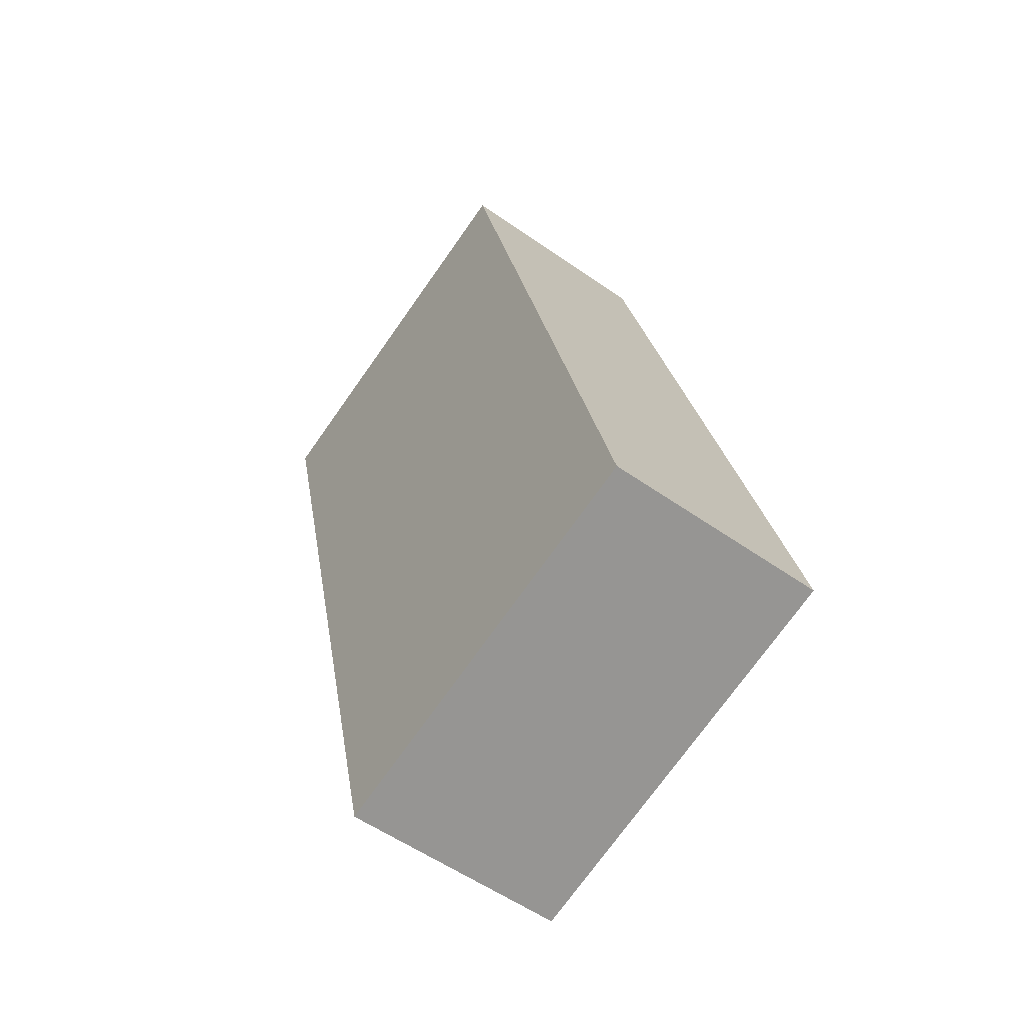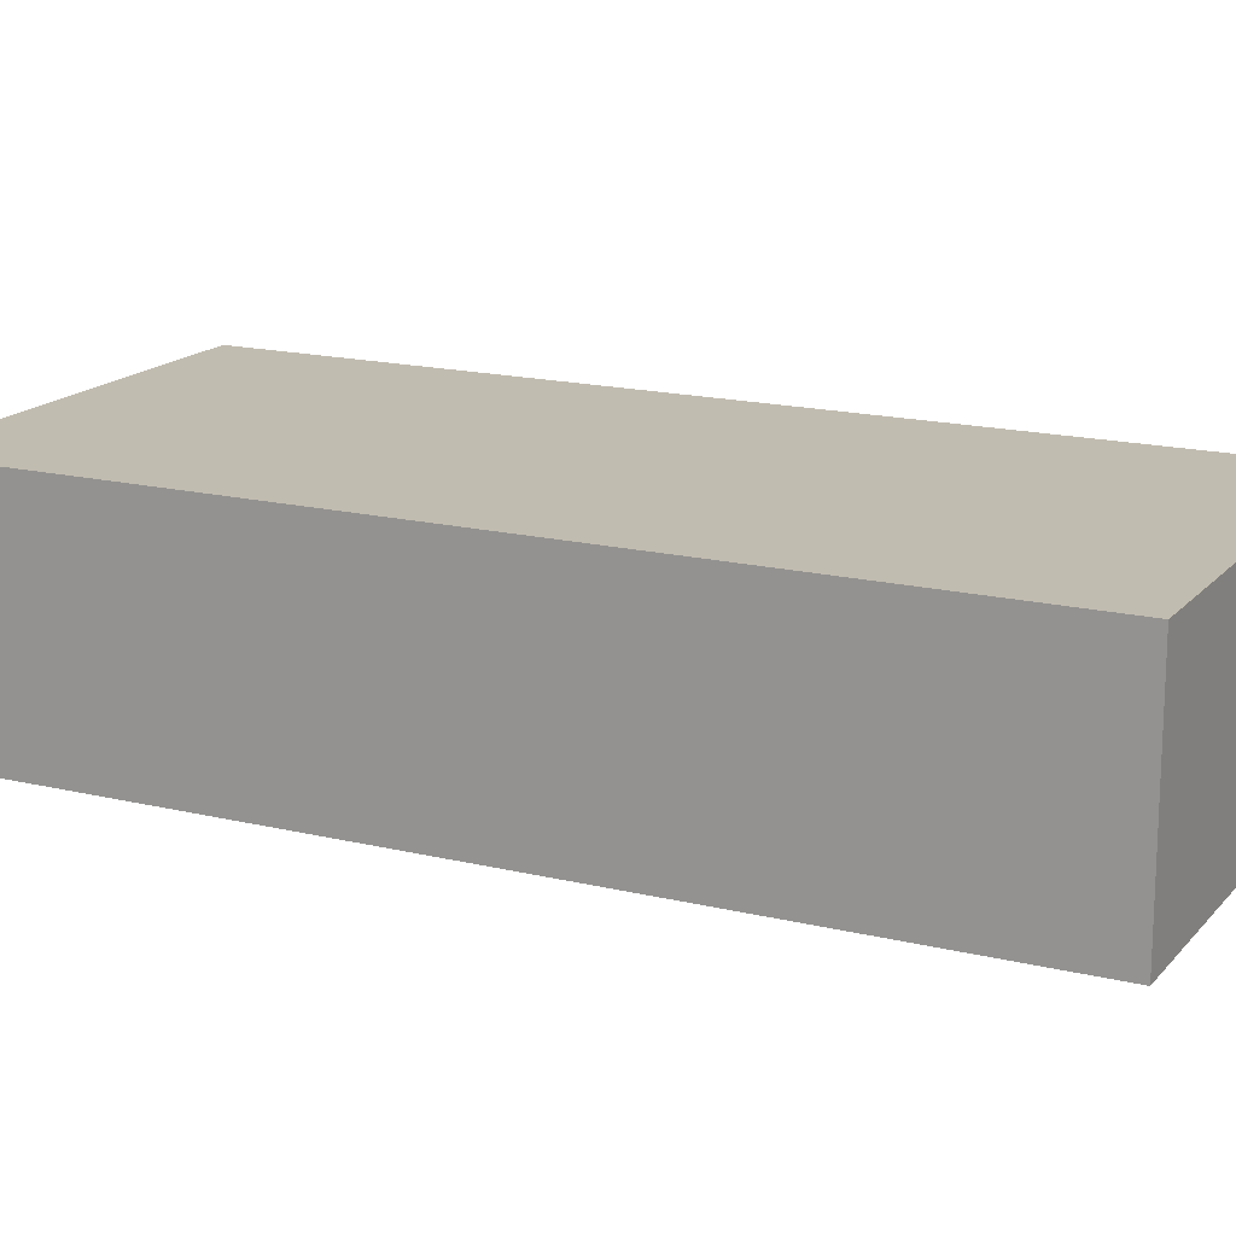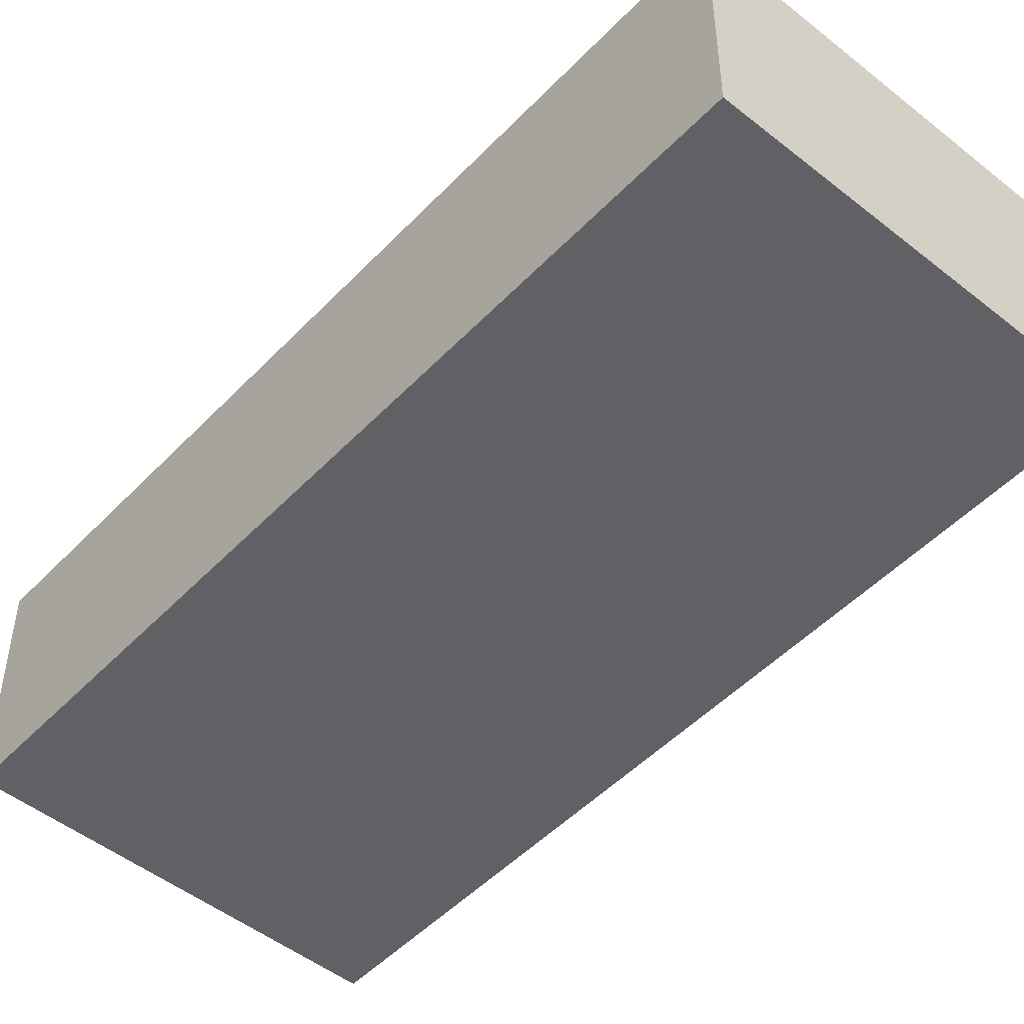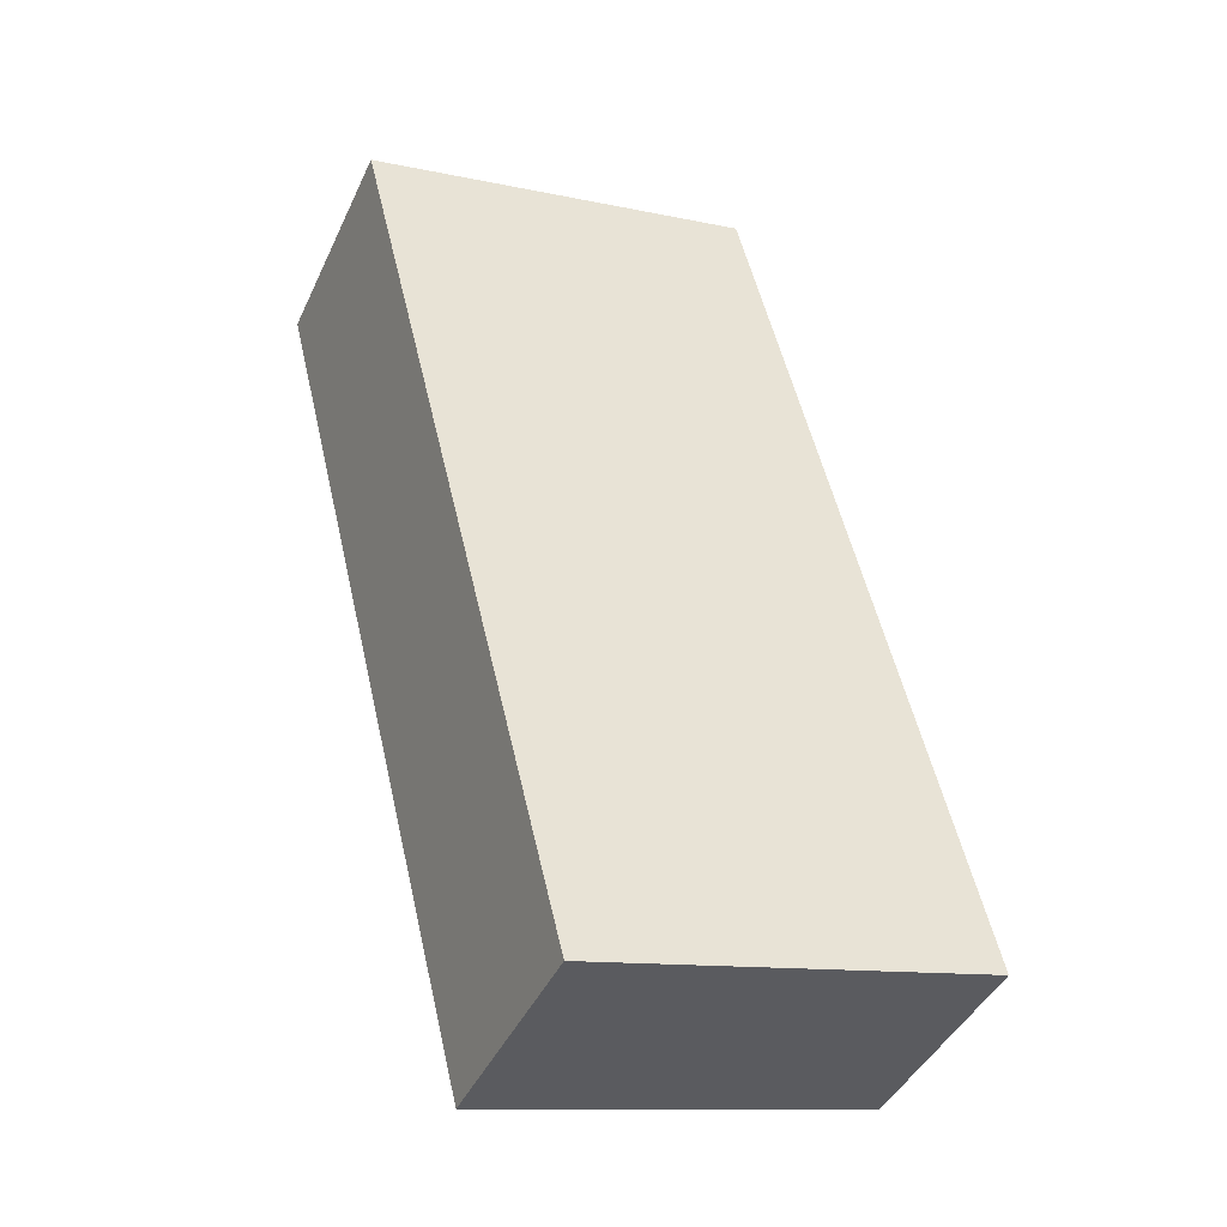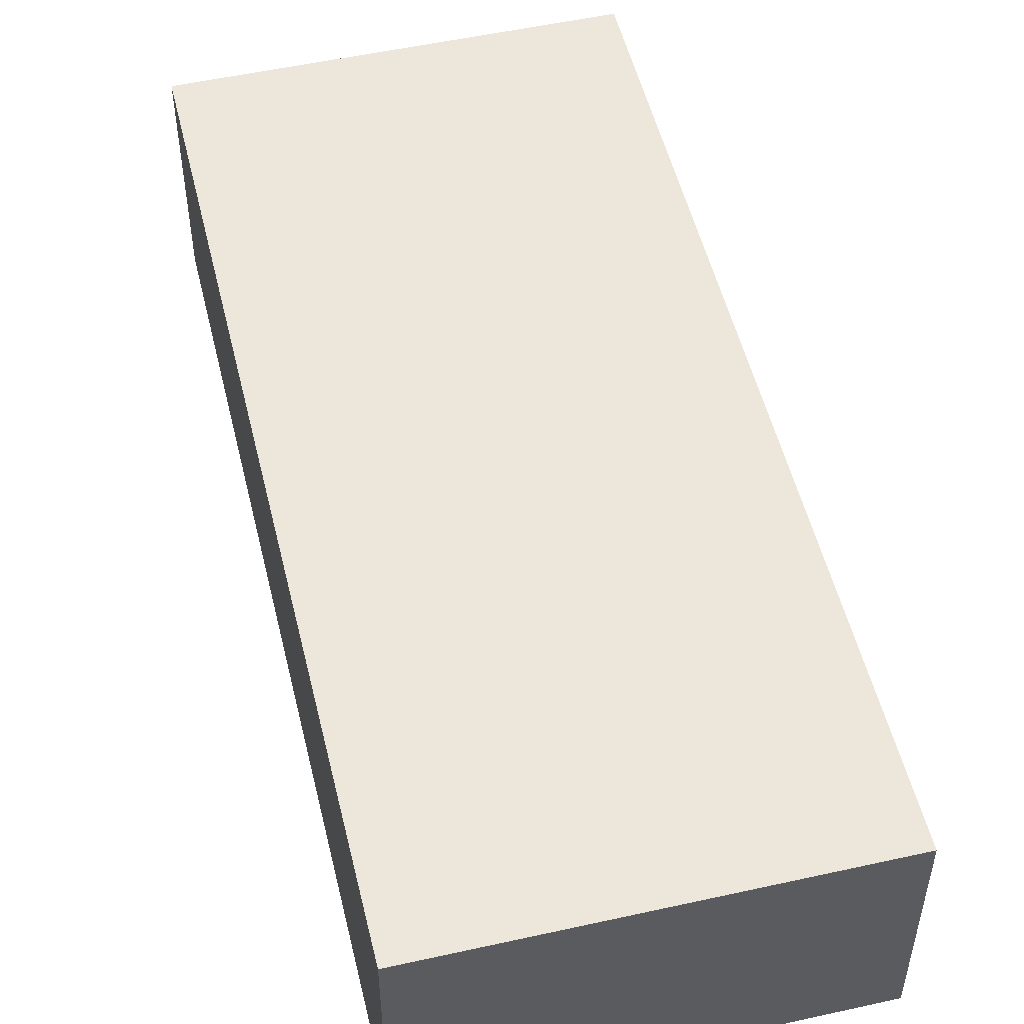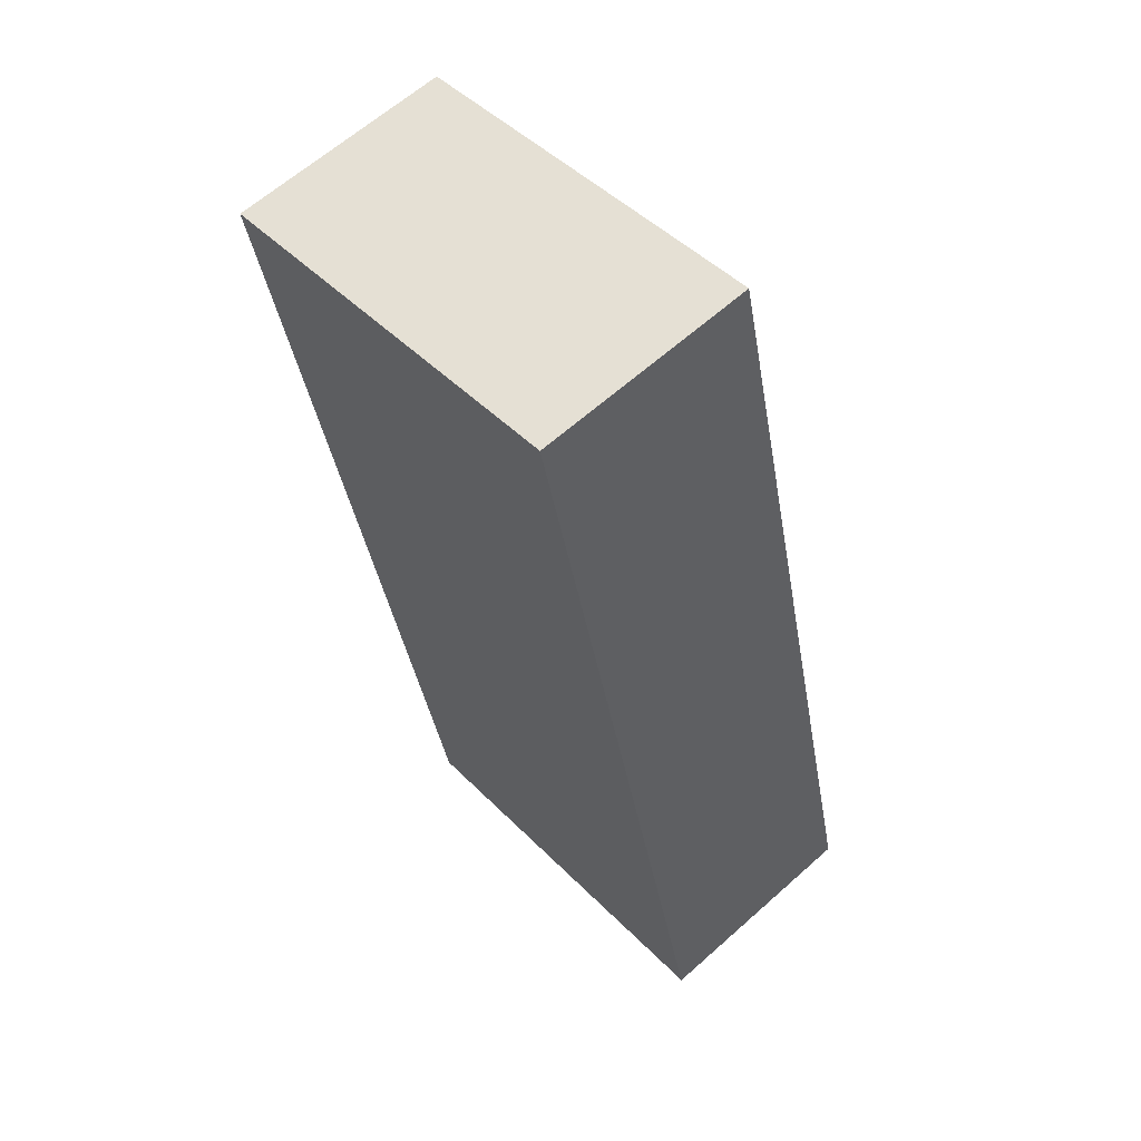
<metadata>
{"format":"obj","ext":"obj","renderer":"f3d","projection":"perspective","resolution":1024,"background":"white","views":[{"elev":-55.8,"azim":53.6,"up":"+Z"},{"elev":16.5,"azim":102.6,"up":"+Y"},{"elev":-49.4,"azim":-55.2,"up":"+Y"},{"elev":-43.2,"azim":-23.7,"up":"+Z"},{"elev":52.4,"azim":-27.3,"up":"+Y"},{"elev":63.2,"azim":48.0,"up":"+Z"}]}
</metadata>
<code>
v  0 2.238 1.37e-16
v  6.07 2.238 -7.74
v  2.144 2.238 -8.707
v  3.927 2.238 0.966
v  6.07 4.739e-16 -7.74
v  2.144 5.331e-16 -8.707
v  0 0 0
v  3.927 -5.915e-17 0.966
g defaultobject
f 1 2 3
f 2 1 4
f 5 3 2
f 3 5 6
f 6 1 3
f 1 6 7
f 7 4 1
f 4 7 8
f 8 2 4
f 2 8 5
f 5 7 6
f 7 5 8

</code>
